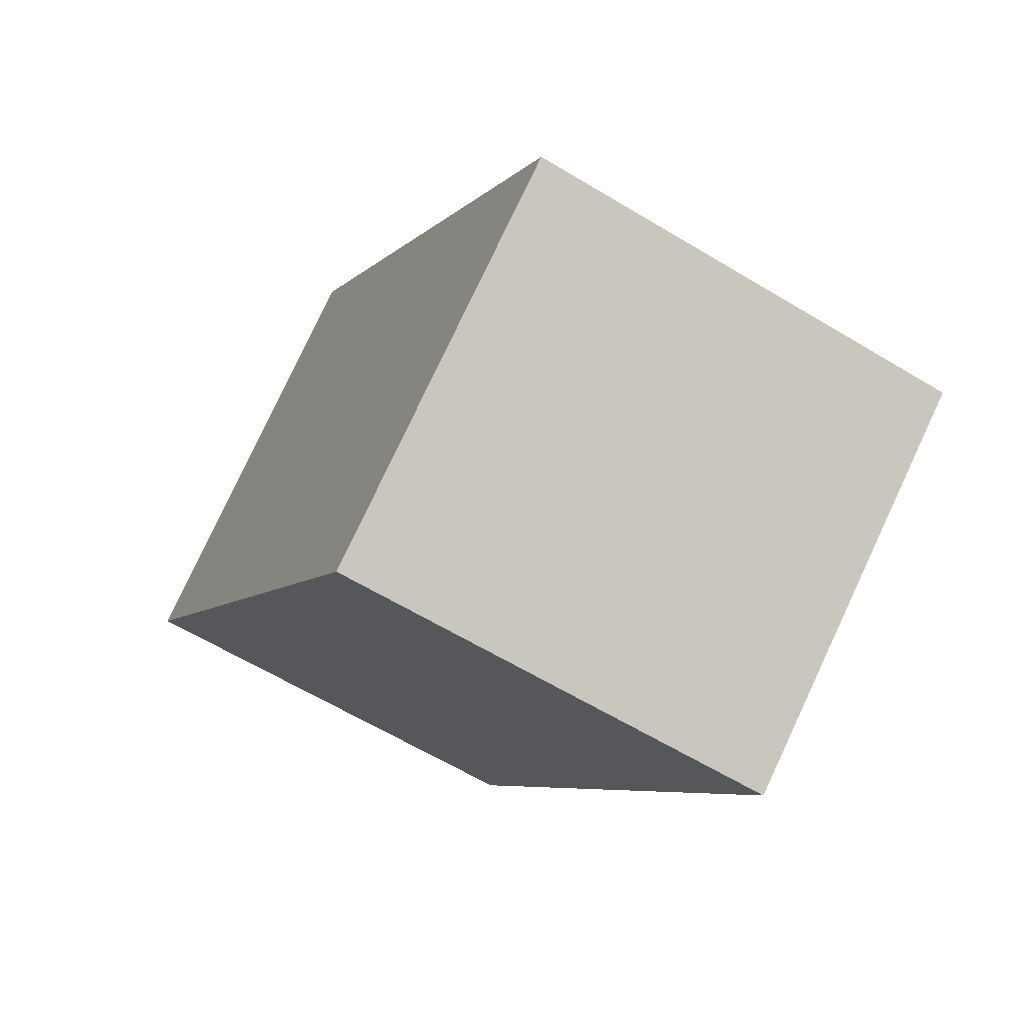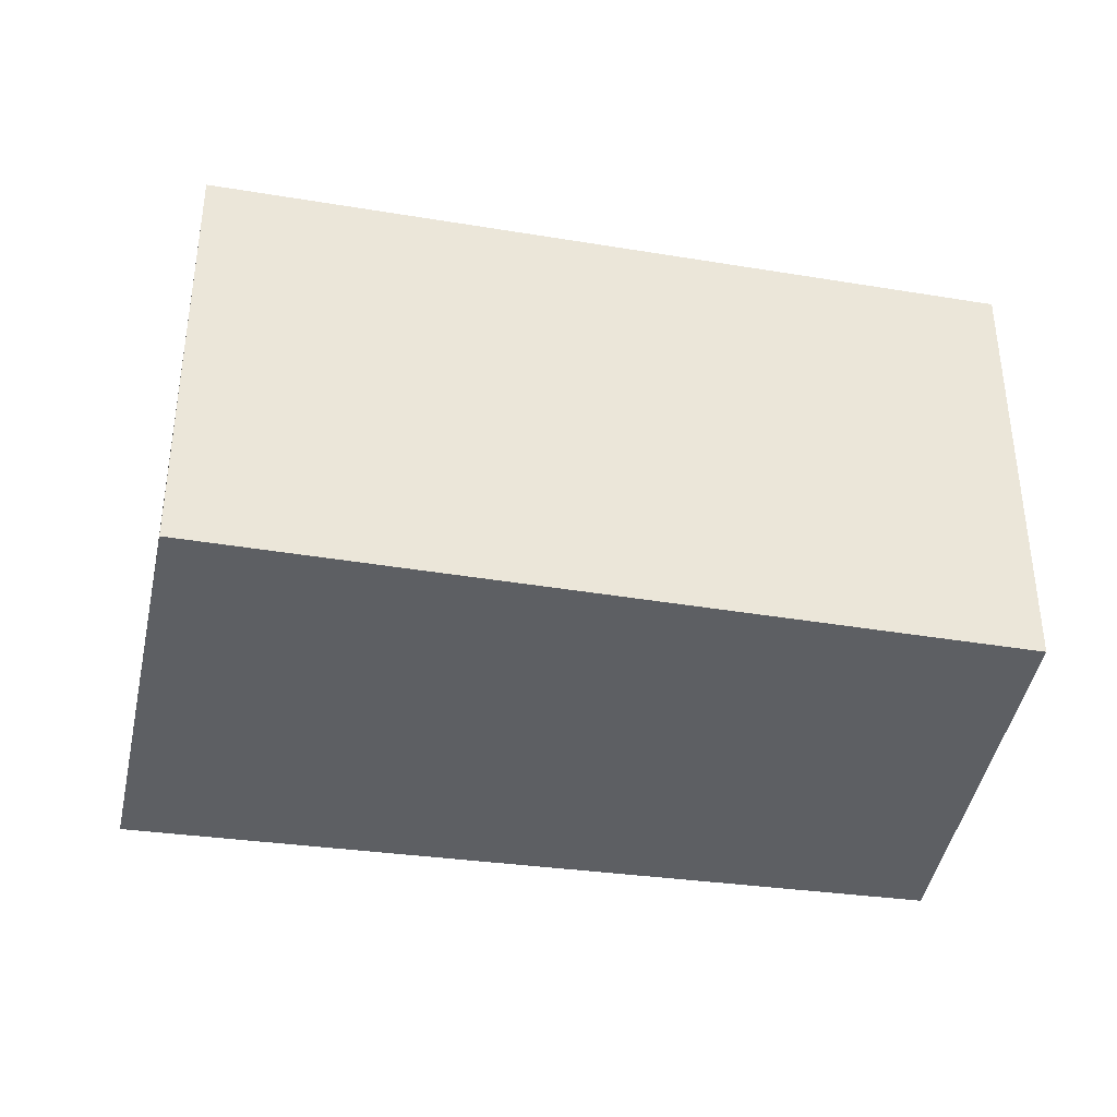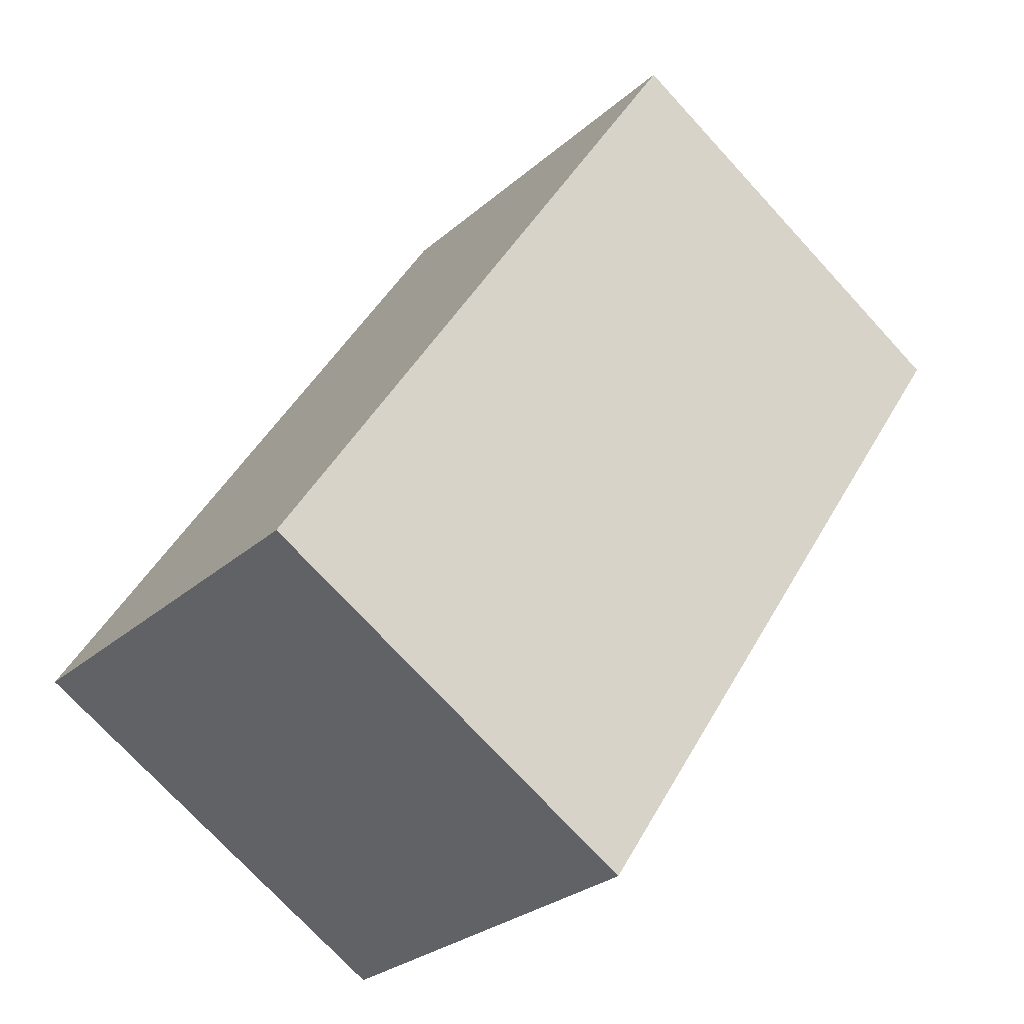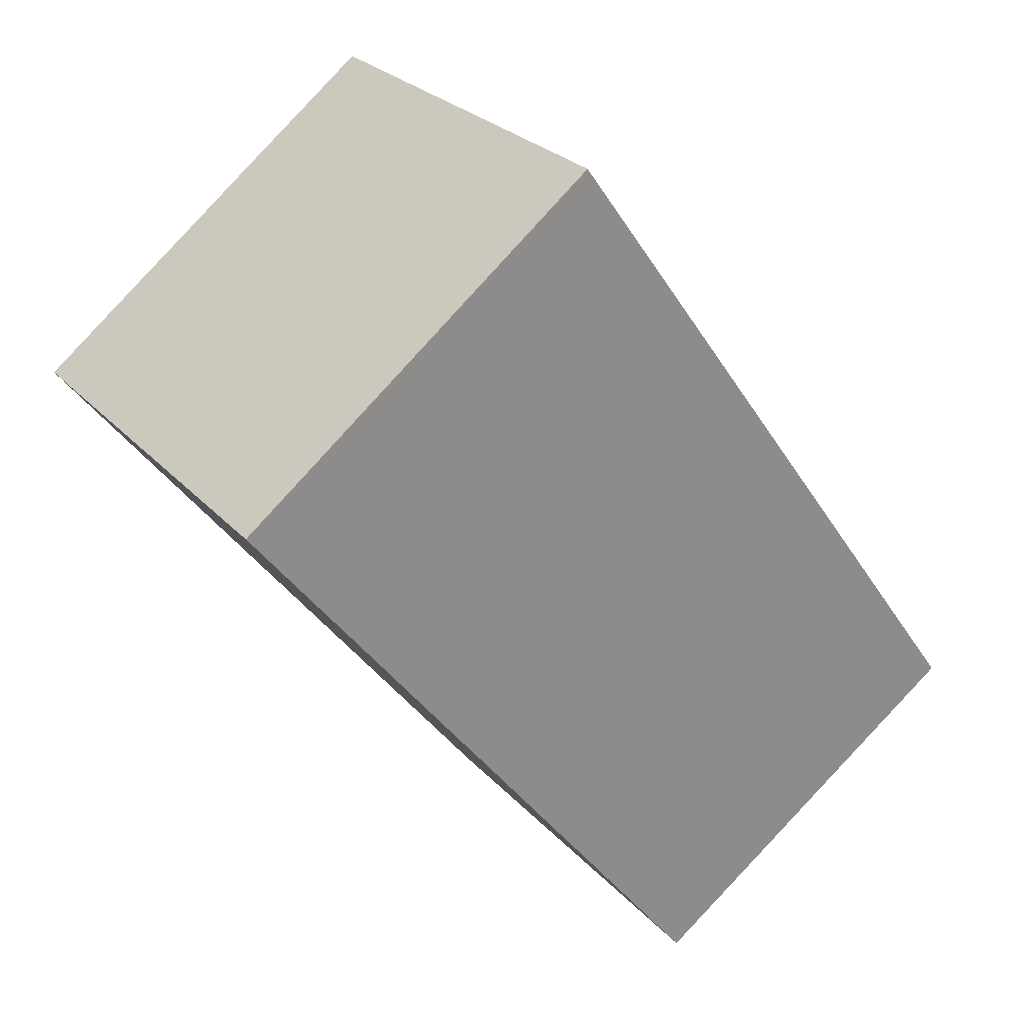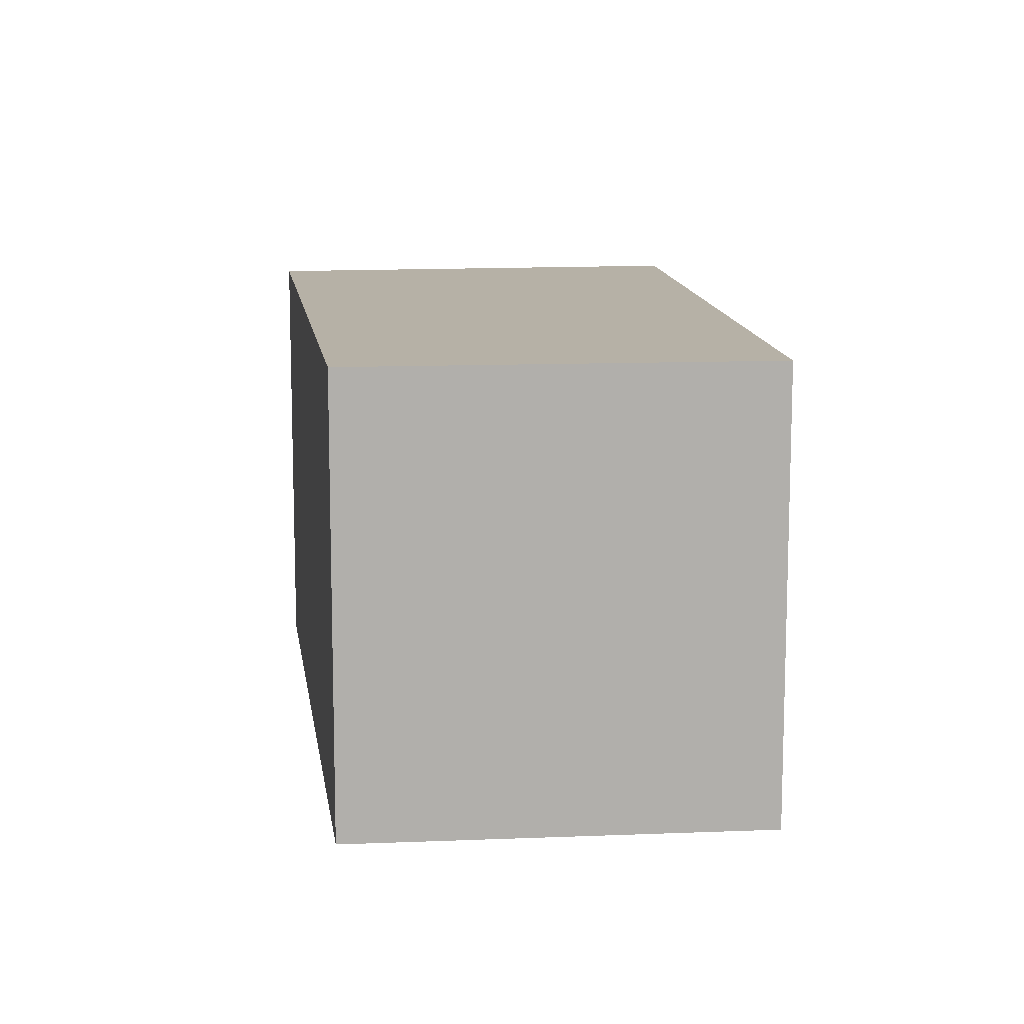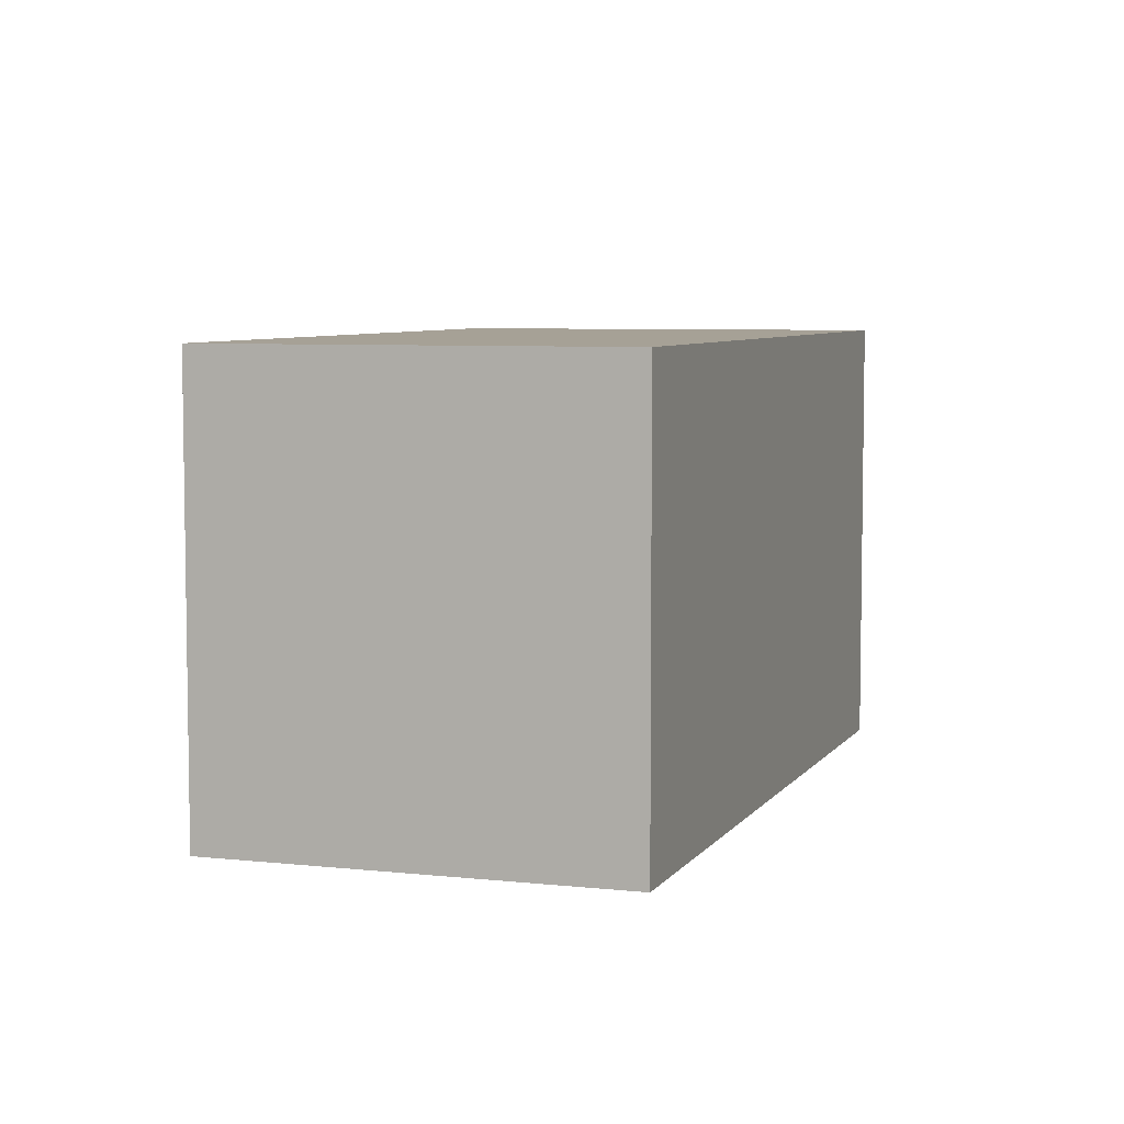
<metadata>
{"format":"obj","ext":"obj","renderer":"f3d","projection":"perspective","resolution":1024,"background":"white","views":[{"elev":-62.3,"azim":-121.5,"up":"+Z"},{"elev":-40.1,"azim":116.3,"up":"+Y"},{"elev":-73.9,"azim":42.6,"up":"+Z"},{"elev":26.2,"azim":148.2,"up":"+Z"},{"elev":12.1,"azim":-149.9,"up":"+Y"},{"elev":6.2,"azim":-125.7,"up":"+Y"}]}
</metadata>
<code>
v  1.484 1.944 -1.063
v  2.059 1.944 2.882
v  3.611 1.944 1.667
v  0 1.944 1.19e-16
v  1.484 6.509e-17 -1.063
v  0 0 0
v  2.059 -1.765e-16 2.882
v  3.611 -1.021e-16 1.667
g defaultobject
f 1 2 3
f 2 1 4
f 5 4 1
f 4 5 6
f 6 2 4
f 2 6 7
f 7 3 2
f 3 7 8
f 8 1 3
f 1 8 5
f 5 7 6
f 7 5 8

</code>
